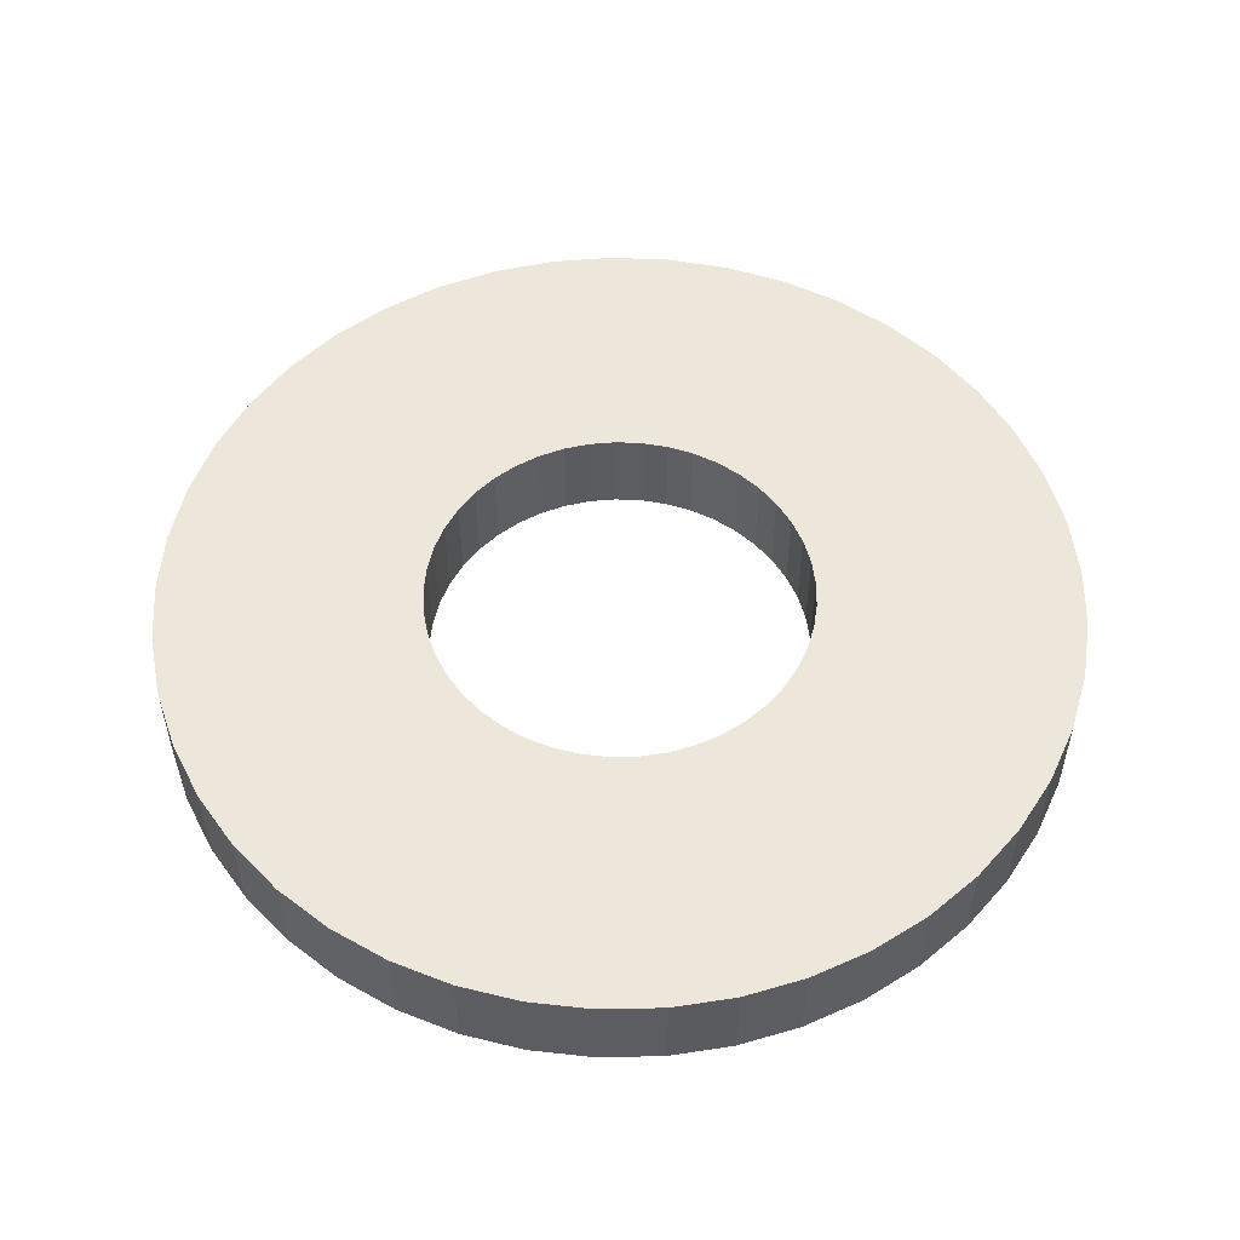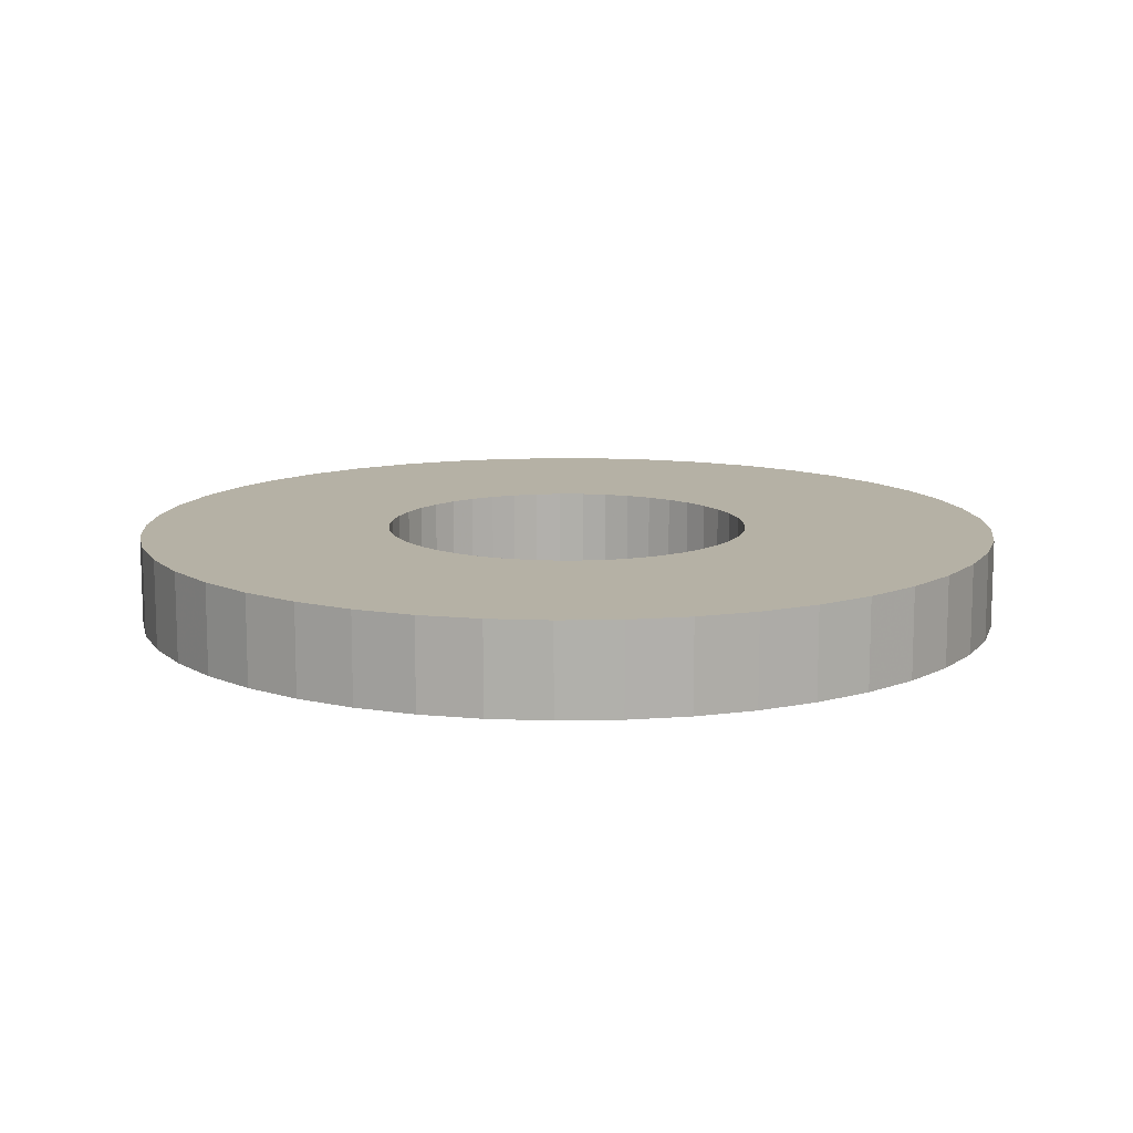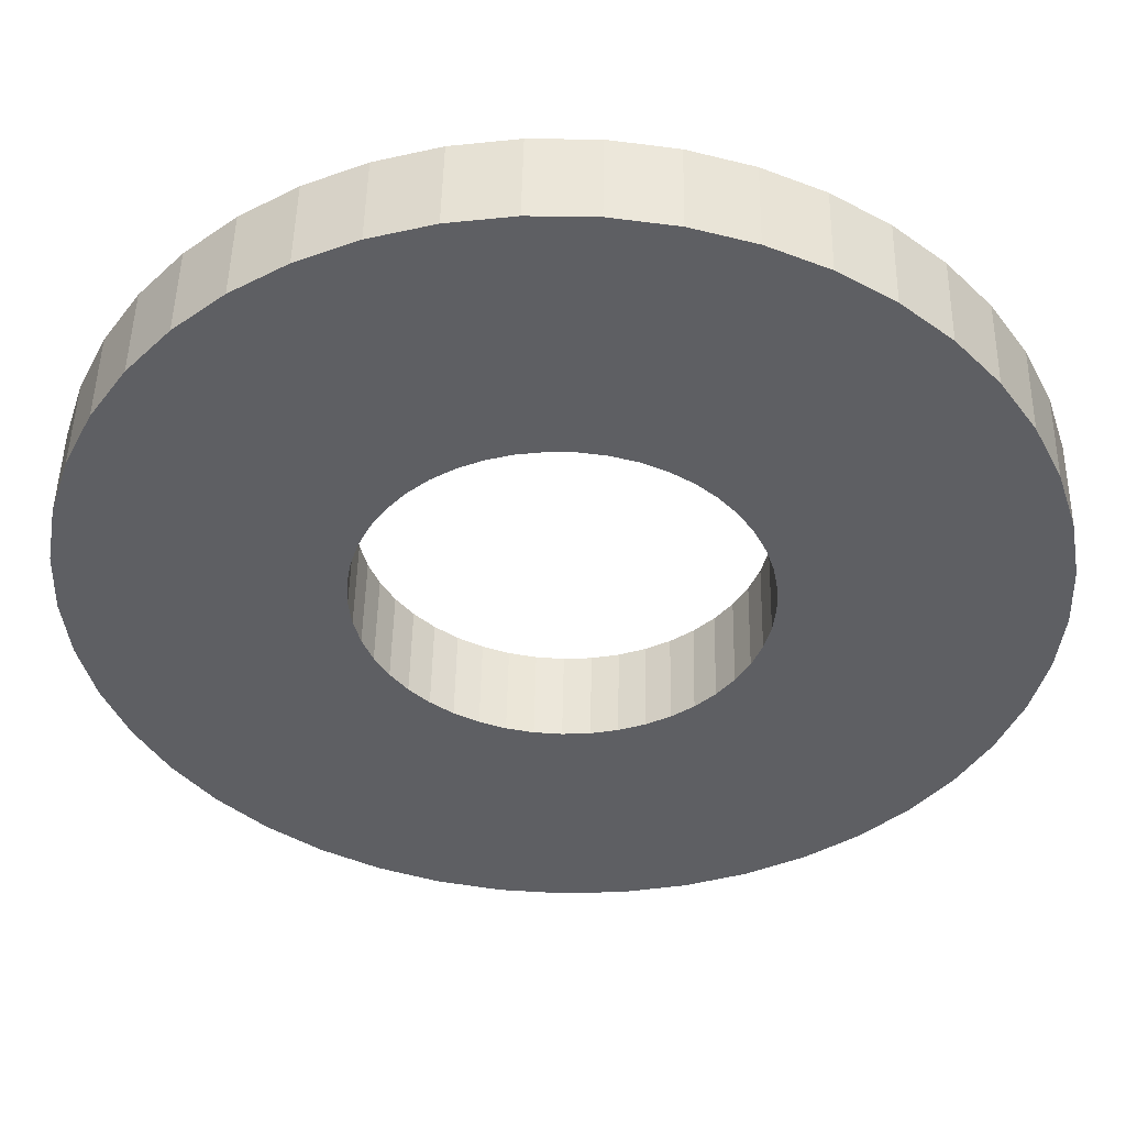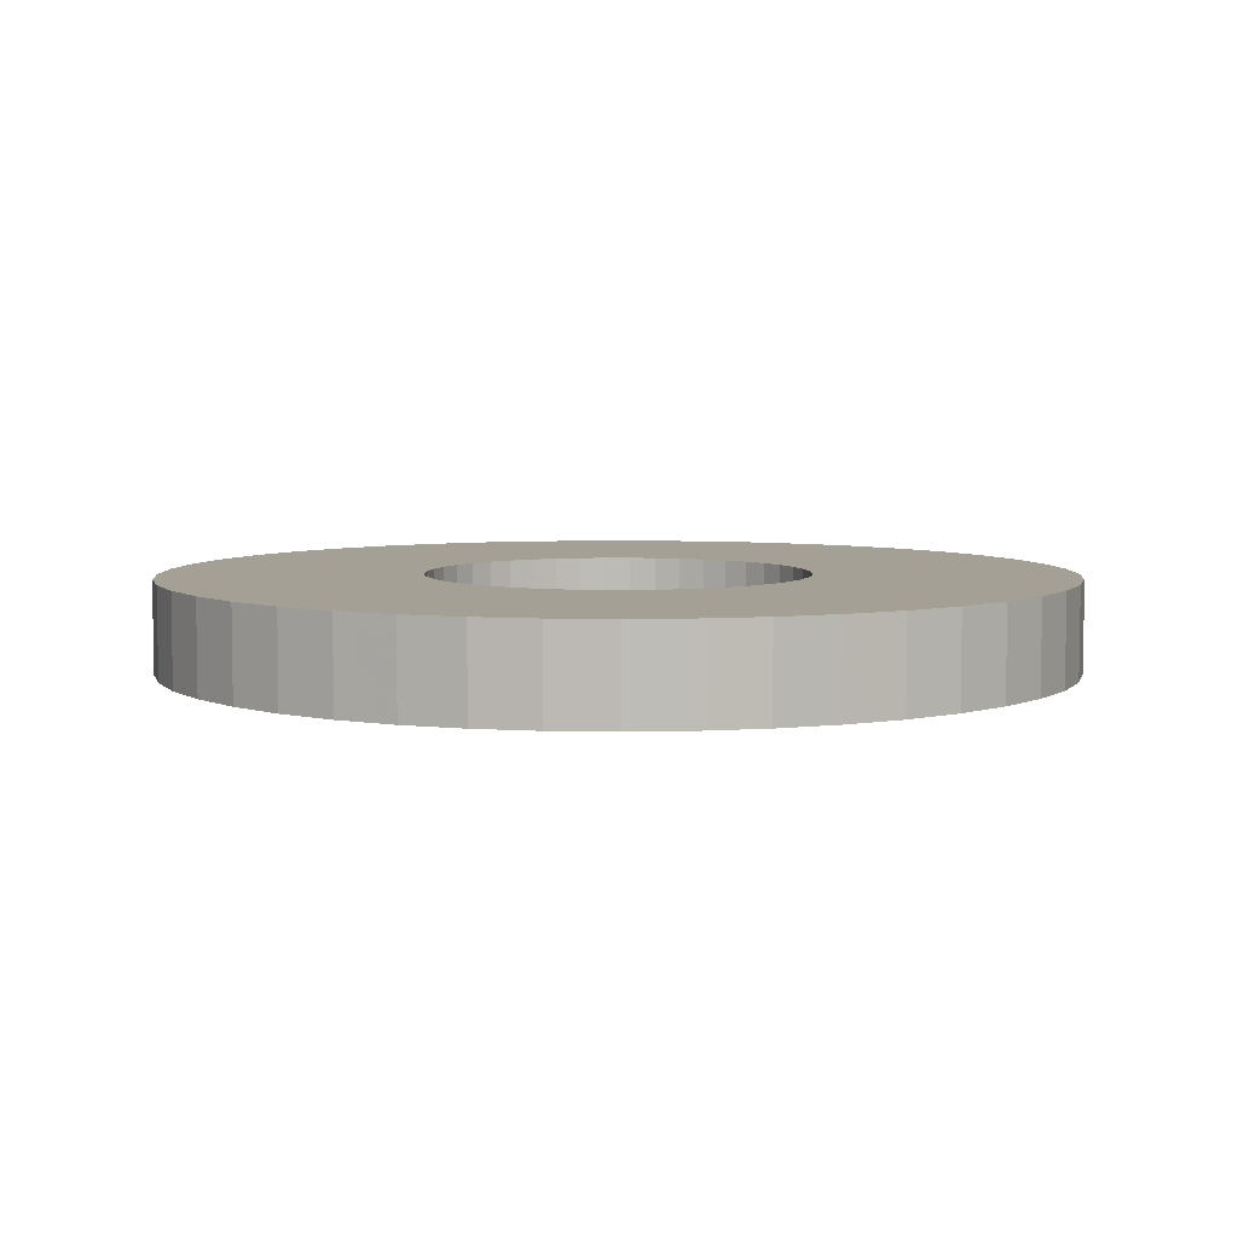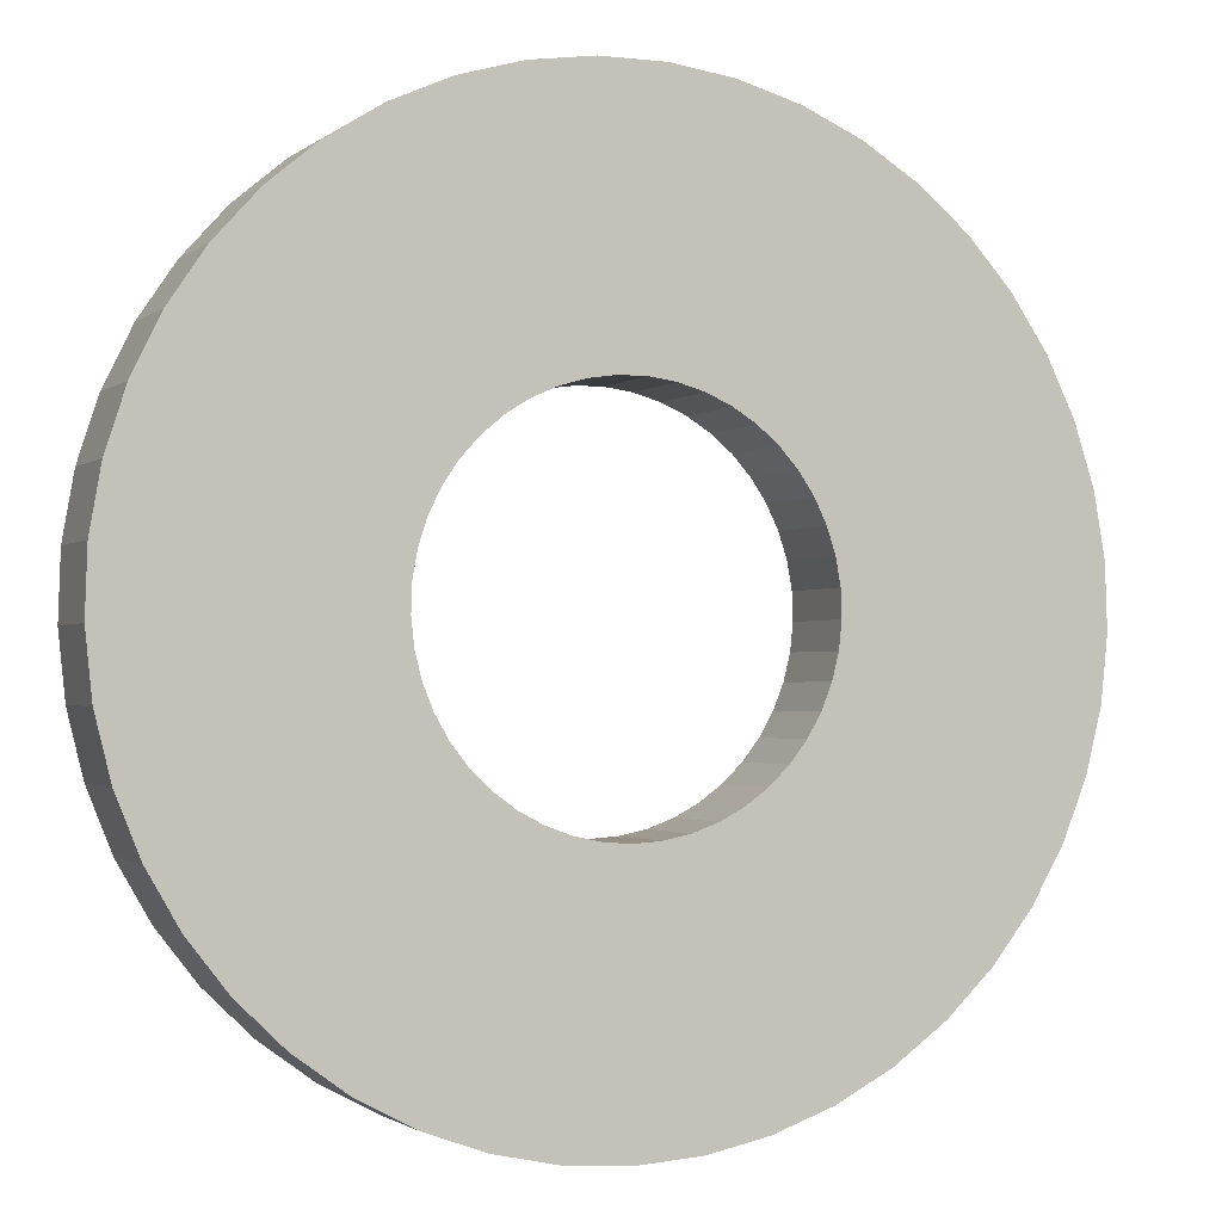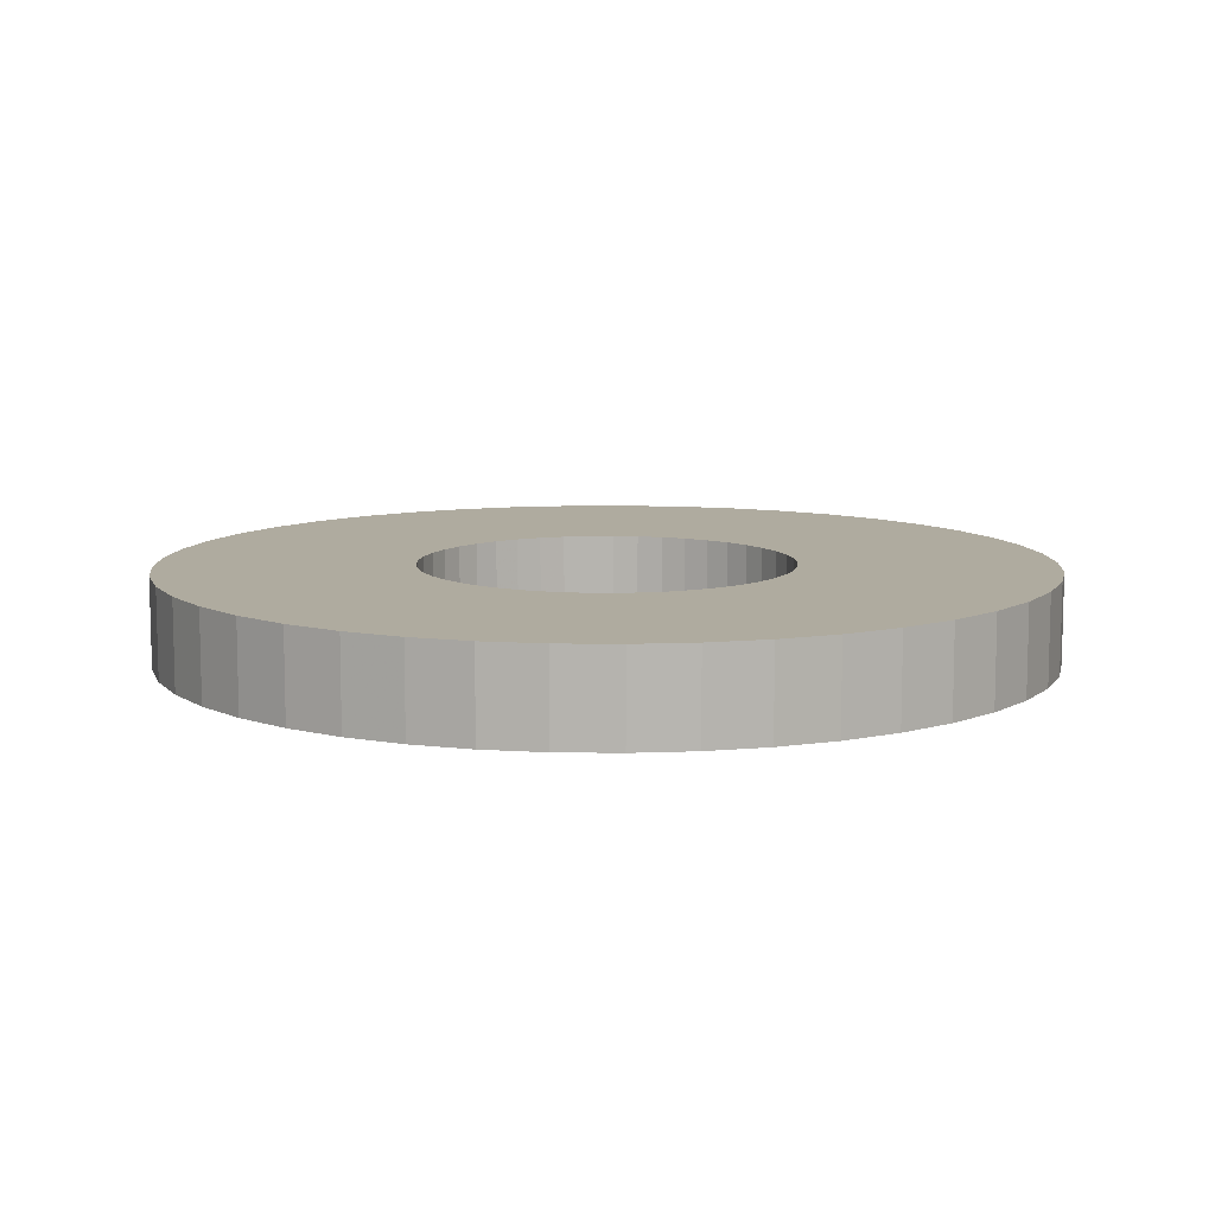
<metadata>
{"format":"obj","ext":"obj","renderer":"f3d","projection":"perspective","resolution":1024,"background":"white","views":[{"elev":53.6,"azim":-1.3,"up":"+Y"},{"elev":11.8,"azim":-90.5,"up":"+Y"},{"elev":48.4,"azim":-178.9,"up":"+Z"},{"elev":5.8,"azim":83.8,"up":"+Y"},{"elev":-1.6,"azim":-23.0,"up":"+Z"},{"elev":9.6,"azim":98.0,"up":"+Y"}]}
</metadata>
<code>
o Cylinder.001
v 0 0.1431 -0.87
v 0 0.3199 -0.87
v 0.1211 0.3199 -0.8615
v 0.1211 0.1431 -0.8615
v 0.2398 0.3199 -0.8363
v 0.2398 0.1431 -0.8363
v 0.3539 0.3199 -0.7948
v 0.3539 0.1431 -0.7948
v 0.461 0.3199 -0.7378
v 0.461 0.1431 -0.7378
v 0.5592 0.3199 -0.6665
v 0.5592 0.1431 -0.6665
v 0.6465 0.3199 -0.5821
v 0.6465 0.1431 -0.5821
v 0.7213 0.3199 -0.4865
v 0.7213 0.1431 -0.4865
v 0.782 0.3199 -0.3814
v 0.782 0.1431 -0.3814
v 0.8274 0.3199 -0.2688
v 0.8274 0.1431 -0.2688
v 0.8568 0.3199 -0.1511
v 0.8568 0.1431 -0.1511
v 0.8695 0.3199 -0.03036
v 0.8695 0.1431 -0.03036
v 0.8652 0.3199 0.09094
v 0.8652 0.1431 0.09094
v 0.8442 0.3199 0.2105
v 0.8442 0.1431 0.2105
v 0.8066 0.3199 0.3259
v 0.8066 0.1431 0.3259
v 0.7534 0.3199 0.435
v 0.7534 0.1431 0.435
v 0.6856 0.3199 0.5356
v 0.6856 0.1431 0.5356
v 0.6044 0.3199 0.6258
v 0.6044 0.1431 0.6258
v 0.5114 0.3199 0.7038
v 0.5114 0.1431 0.7038
v 0.4084 0.3199 0.7682
v 0.4084 0.1431 0.7682
v 0.2976 0.3199 0.8175
v 0.2976 0.1431 0.8175
v 0.1809 0.3199 0.851
v 0.1809 0.1431 0.851
v 0.06069 0.3199 0.8679
v 0.06069 0.1431 0.8679
v -0.06069 0.3199 0.8679
v -0.06069 0.1431 0.8679
v -0.1809 0.3199 0.851
v -0.1809 0.1431 0.851
v -0.2976 0.3199 0.8175
v -0.2976 0.1431 0.8175
v -0.4084 0.3199 0.7682
v -0.4084 0.1431 0.7682
v -0.5114 0.3199 0.7038
v -0.5114 0.1431 0.7038
v -0.6044 0.3199 0.6258
v -0.6044 0.1431 0.6258
v -0.6856 0.3199 0.5356
v -0.6856 0.1431 0.5356
v -0.7534 0.3199 0.435
v -0.7534 0.1431 0.435
v -0.8066 0.3199 0.3259
v -0.8066 0.1431 0.3259
v -0.8442 0.3199 0.2105
v -0.8442 0.1431 0.2105
v -0.8652 0.3199 0.09094
v -0.8652 0.1431 0.09094
v -0.8695 0.3199 -0.03036
v -0.8695 0.1431 -0.03036
v -0.8568 0.3199 -0.1511
v -0.8568 0.1431 -0.1511
v -0.8274 0.3199 -0.2688
v -0.8274 0.1431 -0.2688
v -0.782 0.3199 -0.3814
v -0.782 0.1431 -0.3814
v -0.7213 0.3199 -0.4865
v -0.7213 0.1431 -0.4865
v -0.6465 0.3199 -0.5821
v -0.6465 0.1431 -0.5821
v -0.5592 0.3199 -0.6665
v -0.5592 0.1431 -0.6665
v -0.461 0.3199 -0.7378
v -0.461 0.1431 -0.7378
v -0.3539 0.3199 -0.7948
v -0.3539 0.1431 -0.7948
v -0.2398 0.3199 -0.8363
v -0.2398 0.1431 -0.8363
v -0.1211 0.3199 -0.8615
v -0.1211 0.1431 -0.8615
v 0.05122 0.1431 -0.3644
v 0.05122 0.3199 -0.3644
v 0 0.3199 -0.368
v 0 0.1431 -0.368
v 0.1014 0.1431 -0.3538
v 0.1014 0.3199 -0.3538
v 0.1497 0.1431 -0.3362
v 0.1497 0.3199 -0.3362
v 0.195 0.1431 -0.3121
v 0.195 0.3199 -0.3121
v 0.2365 0.1431 -0.2819
v 0.2365 0.3199 -0.2819
v 0.2735 0.1431 -0.2462
v 0.2735 0.3199 -0.2462
v 0.3051 0.1431 -0.2058
v 0.3051 0.3199 -0.2058
v 0.3308 0.1431 -0.1613
v 0.3308 0.3199 -0.1613
v 0.35 0.1431 -0.1137
v 0.35 0.3199 -0.1137
v 0.3624 0.1431 -0.06392
v 0.3624 0.3199 -0.06392
v 0.3678 0.1431 -0.01285
v 0.3678 0.3199 -0.01285
v 0.366 0.1431 0.03847
v 0.366 0.3199 0.03847
v 0.3571 0.1431 0.08903
v 0.3571 0.3199 0.08903
v 0.3412 0.1431 0.1379
v 0.3412 0.3199 0.1379
v 0.3187 0.1431 0.184
v 0.3187 0.3199 0.184
v 0.29 0.1431 0.2266
v 0.29 0.3199 0.2266
v 0.2556 0.1431 0.2647
v 0.2556 0.3199 0.2647
v 0.2163 0.1431 0.2977
v 0.2163 0.3199 0.2977
v 0.1728 0.1431 0.3249
v 0.1728 0.3199 0.3249
v 0.1259 0.1431 0.3458
v 0.1259 0.3199 0.3458
v 0.07652 0.1431 0.36
v 0.07652 0.3199 0.36
v 0.02568 0.1431 0.3671
v 0.02568 0.3199 0.3671
v -0.02568 0.1431 0.3671
v -0.02568 0.3199 0.3671
v -0.07652 0.1431 0.36
v -0.07652 0.3199 0.36
v -0.1259 0.1431 0.3458
v -0.1259 0.3199 0.3458
v -0.1728 0.1431 0.3249
v -0.1728 0.3199 0.3249
v -0.2163 0.1431 0.2977
v -0.2163 0.3199 0.2977
v -0.2556 0.1431 0.2647
v -0.2556 0.3199 0.2647
v -0.29 0.1431 0.2266
v -0.29 0.3199 0.2266
v -0.3187 0.1431 0.184
v -0.3187 0.3199 0.184
v -0.3412 0.1431 0.1379
v -0.3412 0.3199 0.1379
v -0.3571 0.1431 0.08903
v -0.3571 0.3199 0.08903
v -0.366 0.1431 0.03847
v -0.366 0.3199 0.03847
v -0.3678 0.1431 -0.01285
v -0.3678 0.3199 -0.01285
v -0.3624 0.1431 -0.06392
v -0.3624 0.3199 -0.06392
v -0.35 0.1431 -0.1137
v -0.35 0.3199 -0.1137
v -0.3308 0.1431 -0.1613
v -0.3308 0.3199 -0.1613
v -0.3051 0.1431 -0.2058
v -0.3051 0.3199 -0.2058
v -0.2735 0.1431 -0.2462
v -0.2735 0.3199 -0.2462
v -0.2365 0.1431 -0.2819
v -0.2365 0.3199 -0.2819
v -0.195 0.1431 -0.3121
v -0.195 0.3199 -0.3121
v -0.1497 0.1431 -0.3362
v -0.1497 0.3199 -0.3362
v -0.1014 0.1431 -0.3538
v -0.1014 0.3199 -0.3538
v -0.05122 0.1431 -0.3644
v -0.05122 0.3199 -0.3644
f 1 2 3 4
f 4 3 5 6
f 6 5 7 8
f 8 7 9 10
f 10 9 11 12
f 12 11 13 14
f 14 13 15 16
f 16 15 17 18
f 18 17 19 20
f 20 19 21 22
f 22 21 23 24
f 24 23 25 26
f 26 25 27 28
f 28 27 29 30
f 30 29 31 32
f 32 31 33 34
f 34 33 35 36
f 36 35 37 38
f 38 37 39 40
f 40 39 41 42
f 42 41 43 44
f 44 43 45 46
f 46 45 47 48
f 48 47 49 50
f 50 49 51 52
f 52 51 53 54
f 54 53 55 56
f 56 55 57 58
f 58 57 59 60
f 60 59 61 62
f 62 61 63 64
f 64 63 65 66
f 66 65 67 68
f 68 67 69 70
f 70 69 71 72
f 72 71 73 74
f 74 73 75 76
f 76 75 77 78
f 78 77 79 80
f 80 79 81 82
f 82 81 83 84
f 84 83 85 86
f 86 85 87 88
f 88 87 89 90
f 2 1 90 89
f 91 92 93 94
f 95 96 92 91
f 97 98 96 95
f 99 100 98 97
f 101 102 100 99
f 103 104 102 101
f 105 106 104 103
f 107 108 106 105
f 109 110 108 107
f 111 112 110 109
f 113 114 112 111
f 115 116 114 113
f 117 118 116 115
f 119 120 118 117
f 121 122 120 119
f 123 124 122 121
f 125 126 124 123
f 127 128 126 125
f 129 130 128 127
f 131 132 130 129
f 133 134 132 131
f 135 136 134 133
f 137 138 136 135
f 139 140 138 137
f 141 142 140 139
f 143 144 142 141
f 145 146 144 143
f 147 148 146 145
f 149 150 148 147
f 151 152 150 149
f 153 154 152 151
f 155 156 154 153
f 157 158 156 155
f 159 160 158 157
f 161 162 160 159
f 163 164 162 161
f 165 166 164 163
f 167 168 166 165
f 169 170 168 167
f 171 172 170 169
f 173 174 172 171
f 175 176 174 173
f 177 178 176 175
f 179 180 178 177
f 94 93 180 179
f 1 4 91 94
f 3 2 93 92
f 4 6 95 91
f 5 3 92 96
f 6 8 97 95
f 7 5 96 98
f 8 10 99 97
f 9 7 98 100
f 10 12 101 99
f 11 9 100 102
f 12 14 103 101
f 13 11 102 104
f 14 16 105 103
f 15 13 104 106
f 16 18 107 105
f 17 15 106 108
f 18 20 109 107
f 19 17 108 110
f 20 22 111 109
f 21 19 110 112
f 22 24 113 111
f 23 21 112 114
f 24 26 115 113
f 25 23 114 116
f 26 28 117 115
f 27 25 116 118
f 28 30 119 117
f 29 27 118 120
f 30 32 121 119
f 31 29 120 122
f 32 34 123 121
f 33 31 122 124
f 34 36 125 123
f 35 33 124 126
f 36 38 127 125
f 37 35 126 128
f 38 40 129 127
f 39 37 128 130
f 40 42 131 129
f 41 39 130 132
f 42 44 133 131
f 43 41 132 134
f 44 46 135 133
f 45 43 134 136
f 46 48 137 135
f 47 45 136 138
f 48 50 139 137
f 49 47 138 140
f 50 52 141 139
f 51 49 140 142
f 52 54 143 141
f 53 51 142 144
f 54 56 145 143
f 55 53 144 146
f 56 58 147 145
f 57 55 146 148
f 58 60 149 147
f 59 57 148 150
f 60 62 151 149
f 61 59 150 152
f 62 64 153 151
f 63 61 152 154
f 64 66 155 153
f 65 63 154 156
f 66 68 157 155
f 67 65 156 158
f 68 70 159 157
f 69 67 158 160
f 70 72 161 159
f 71 69 160 162
f 72 74 163 161
f 73 71 162 164
f 74 76 165 163
f 75 73 164 166
f 76 78 167 165
f 77 75 166 168
f 78 80 169 167
f 79 77 168 170
f 80 82 171 169
f 81 79 170 172
f 82 84 173 171
f 83 81 172 174
f 84 86 175 173
f 85 83 174 176
f 86 88 177 175
f 87 85 176 178
f 88 90 179 177
f 89 87 178 180
f 90 1 94 179
f 2 89 180 93

</code>
